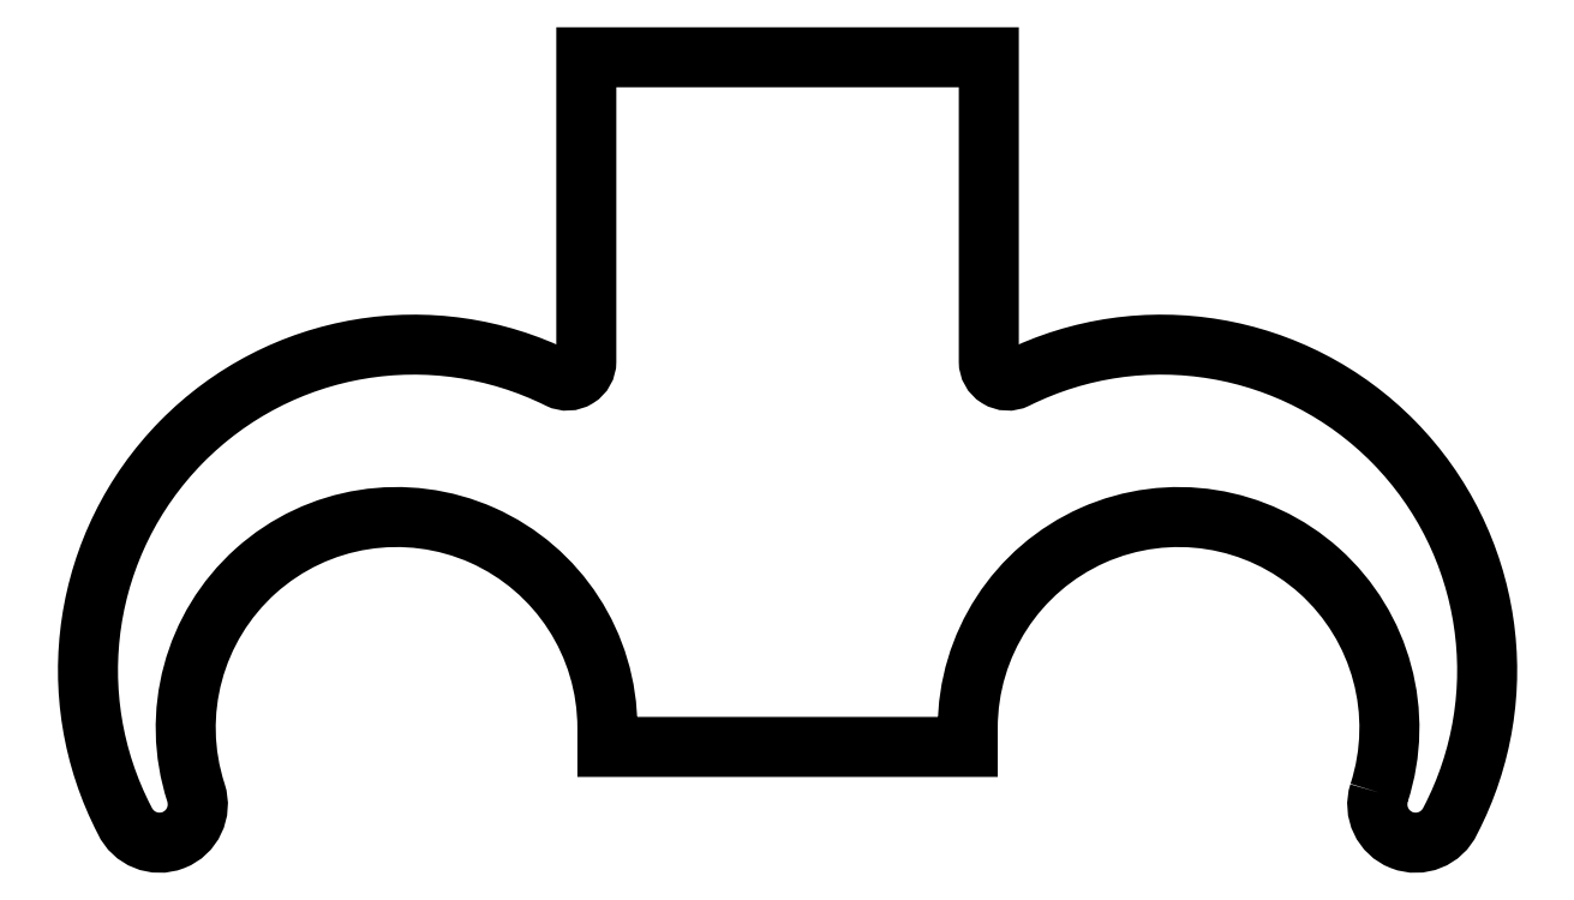
<metadata>
{"format":"dxf","ext":"dxf","renderer":"ezdxf+matplotlib","layout":"modelspace","background":"white","min_lineweight":24,"dpi":150}
</metadata>
<code>
0
SECTION
2
ENTITIES
0
TEXT
8
ANA
10
127.5
20
64.01
30
0
40
2
1

7
ROMANT
0
MTEXT
8
ANA
10
100.7
20
96.78
30
0
40
1.5
41
0
71
     7
72
     1
1

7
ROMANT
0
MTEXT
8
ANA
10
99.06
20
96.78
30
0
40
1.5
41
0
71
     9
72
     1
1

7
ROMANT
0
TEXT
8
ANA
10
63.85
20
31.35
30
0
40
1.6
1

7
ROMANT
0
TEXT
8
ANA
10
31.4
20
250.5
30
0
40
2
1

51
22
7
ROMANT
0
POLYLINE
8
ANA
66
     1
10
0
20
0
30
0
70
     1
0
VERTEX
8
ANA
10
190.3
20
219
30
0
42
0.942
0
VERTEX
8
ANA
10
192.1
20
218.3
30
0
42
0.7255
0
VERTEX
8
ANA
10
180.8
20
229.9
30
0
42
-0.5565
0
VERTEX
8
ANA
10
180.1
20
230.3
30
0
0
VERTEX
8
ANA
10
180.1
20
238.2
30
0
0
VERTEX
8
ANA
10
174.8
20
238.2
30
0
0
VERTEX
8
ANA
10
169.6
20
238.2
30
0
0
VERTEX
8
ANA
10
169.6
20
230.3
30
0
42
-0.5565
0
VERTEX
8
ANA
10
168.9
20
229.9
30
0
42
0.7255
0
VERTEX
8
ANA
10
157.6
20
218.3
30
0
42
0.942
0
VERTEX
8
ANA
10
159.4
20
219
30
0
42
-1.17
0
VERTEX
8
ANA
10
170.1
20
220.7
30
0
0
VERTEX
8
ANA
10
170.1
20
220.2
30
0
0
VERTEX
8
ANA
10
174.8
20
220.2
30
0
0
VERTEX
8
ANA
10
179.5
20
220.2
30
0
0
VERTEX
8
ANA
10
179.5
20
220.7
30
0
42
-1.17
0
SEQEND
8
ANA
0
ENDSEC
0
EOF

</code>
